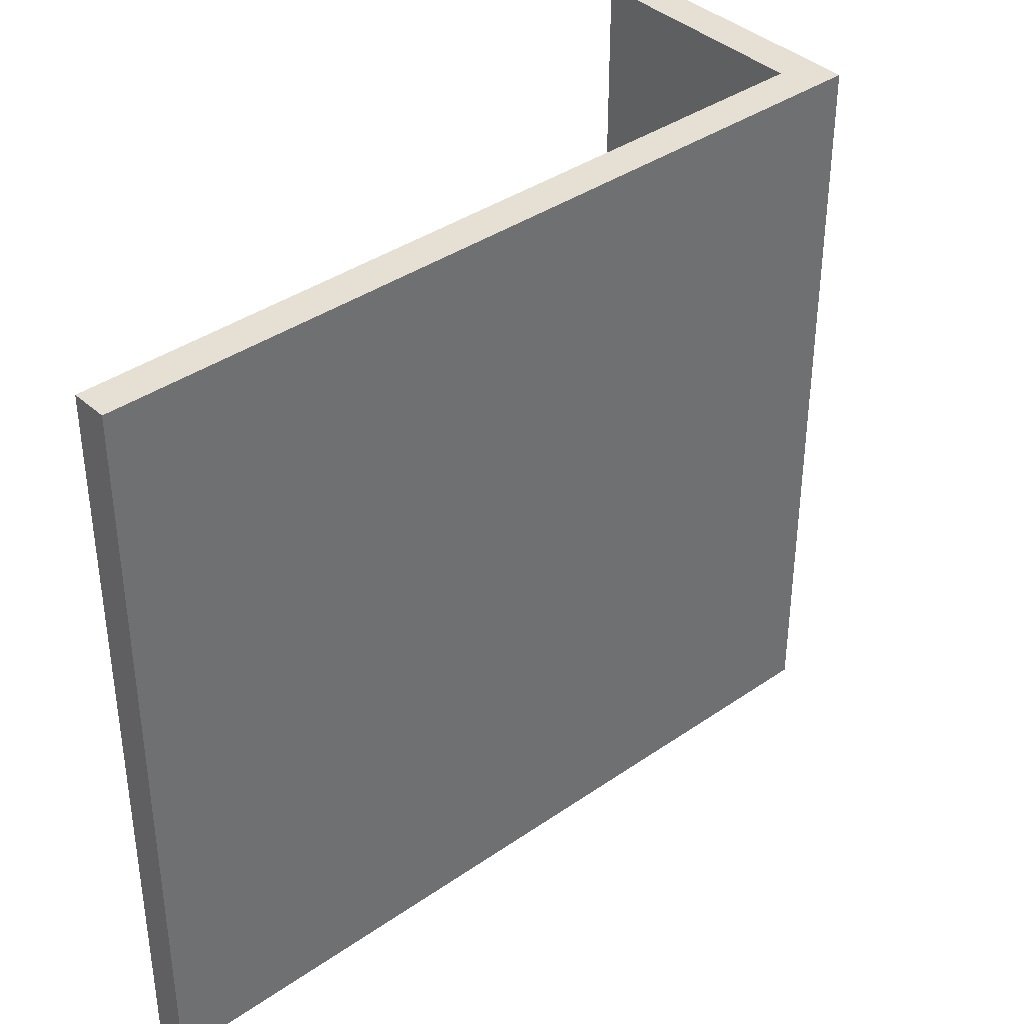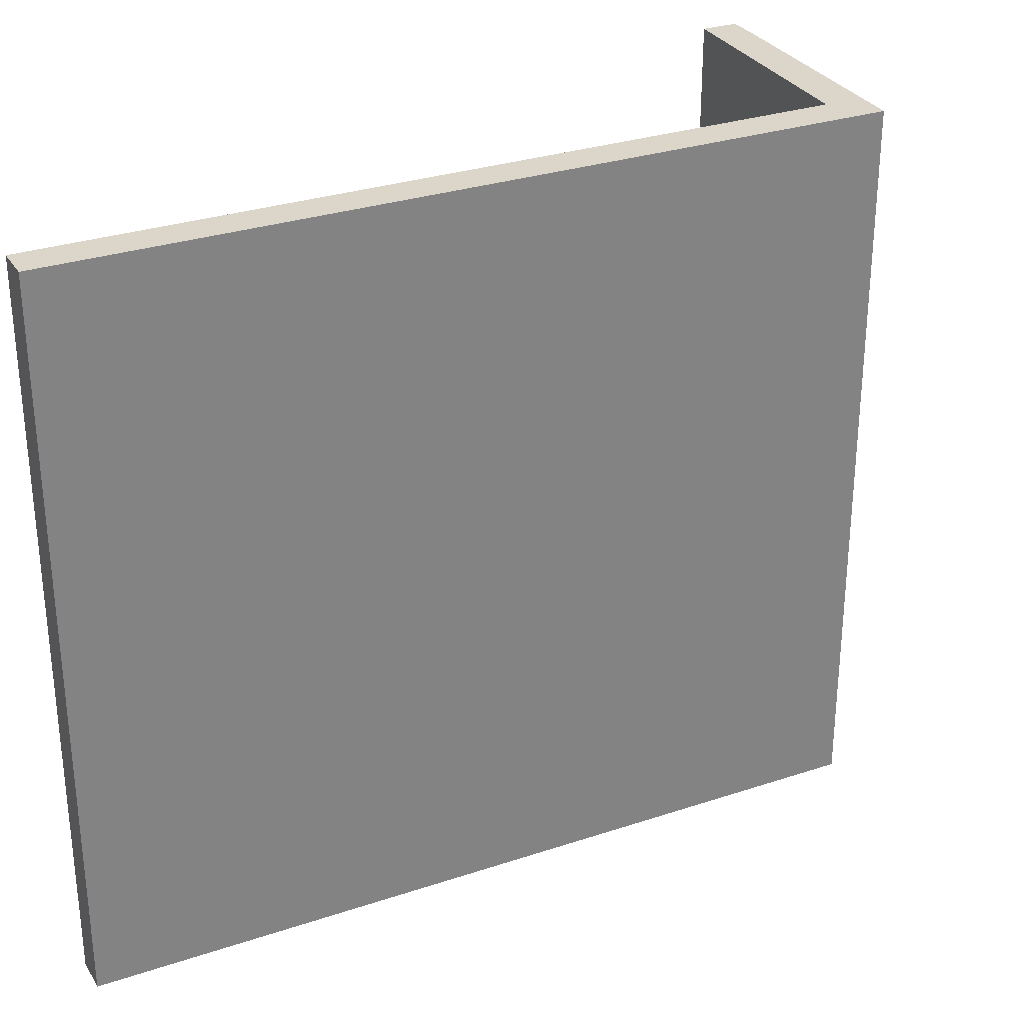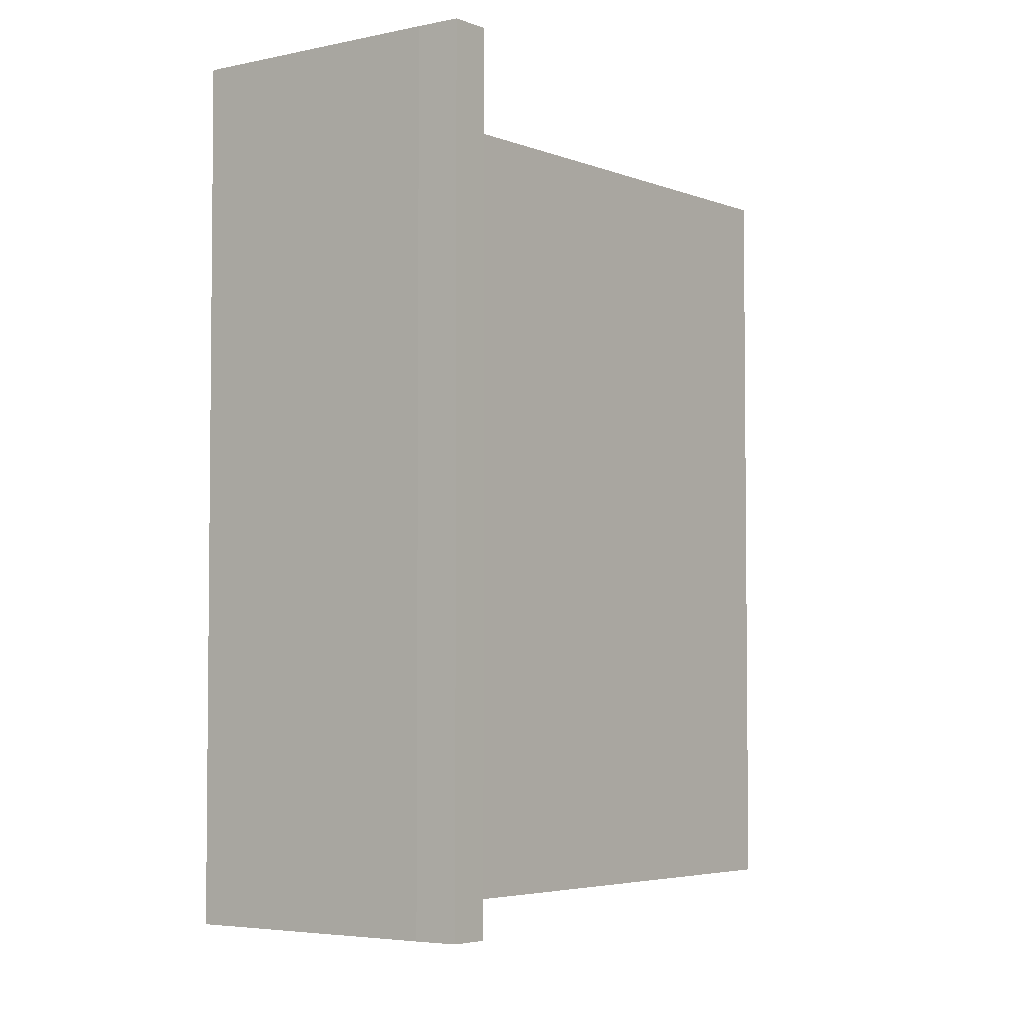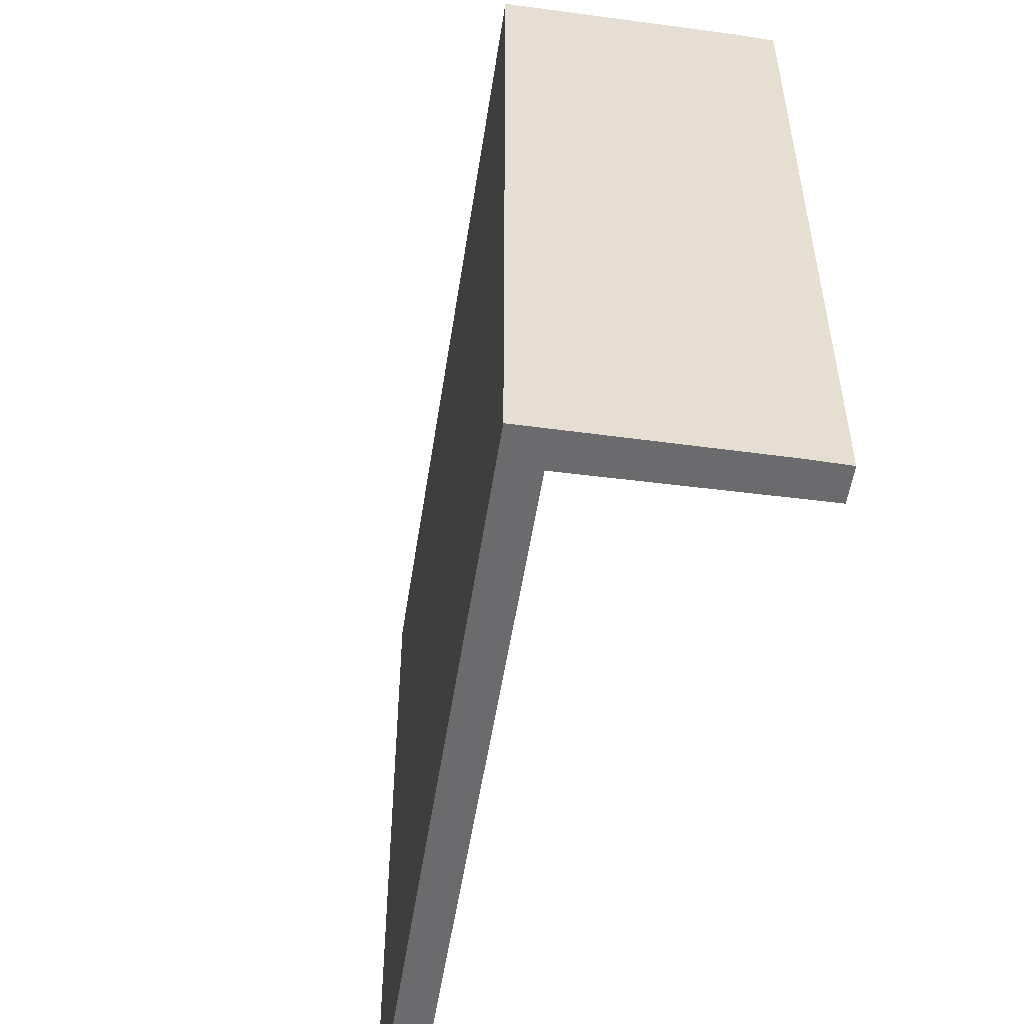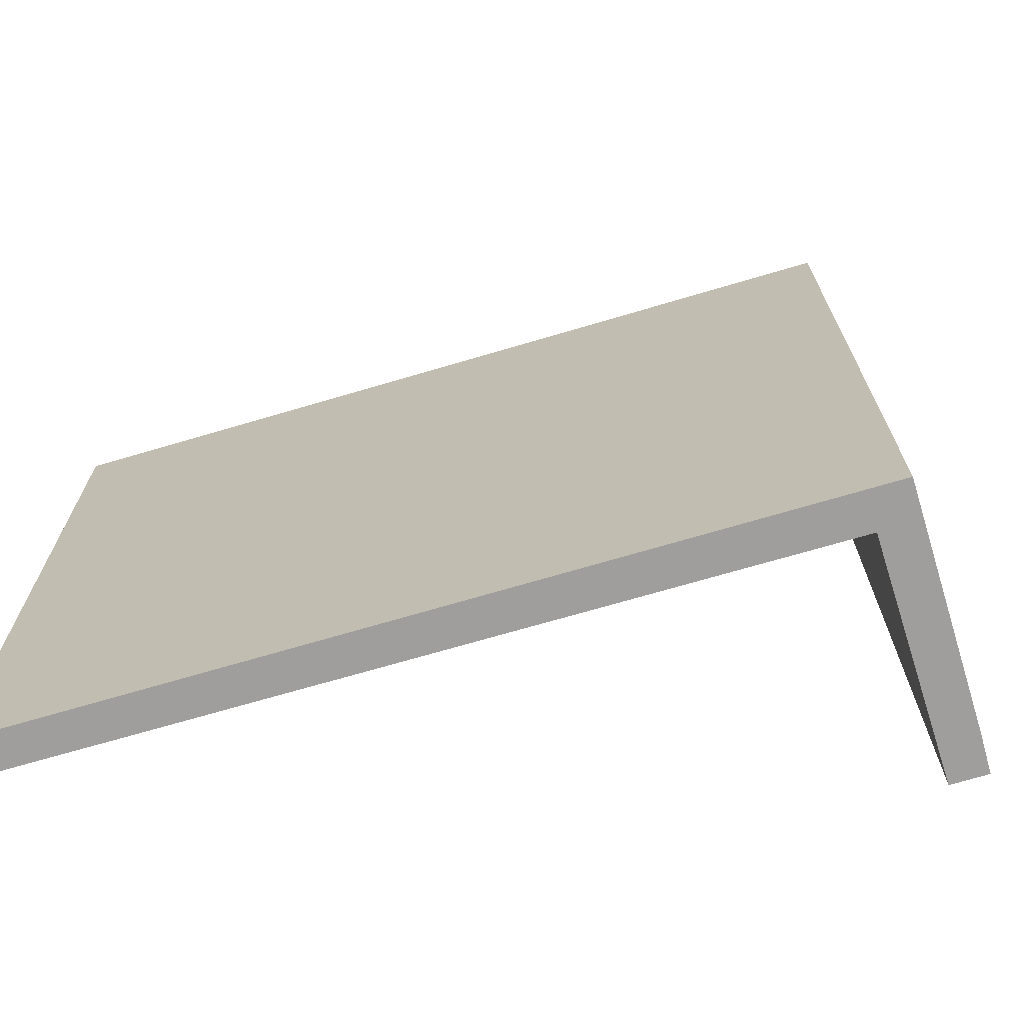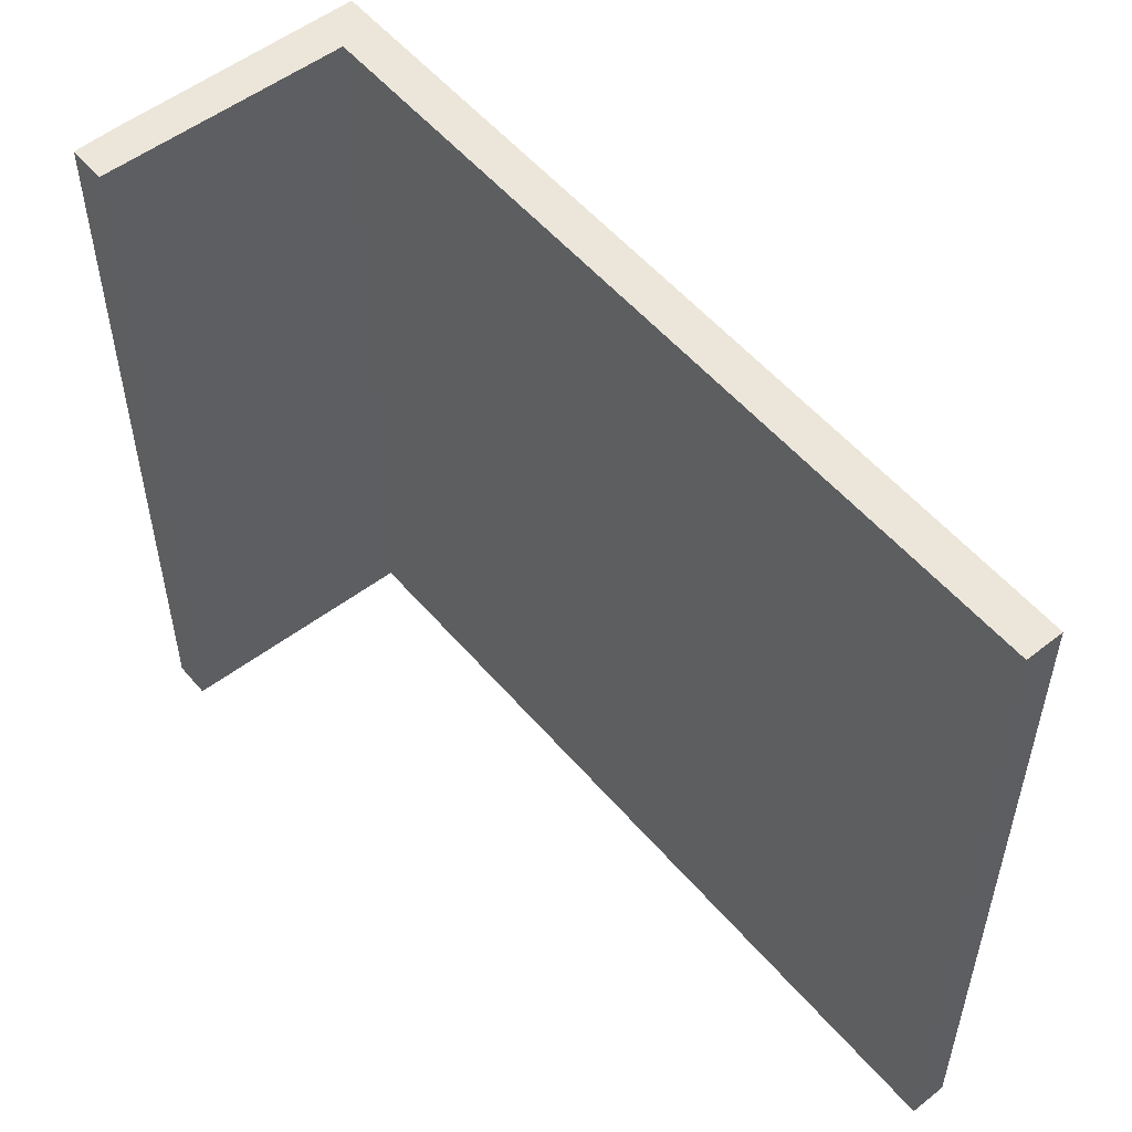
<metadata>
{"format":"obj","ext":"obj","renderer":"f3d","projection":"perspective","resolution":1024,"background":"white","views":[{"elev":38.1,"azim":-168.0,"up":"+Y"},{"elev":30.0,"azim":-152.6,"up":"+Y"},{"elev":-4.1,"azim":0.5,"up":"+Y"},{"elev":-53.5,"azim":-45.4,"up":"+Y"},{"elev":-70.9,"azim":-110.2,"up":"+Y"},{"elev":54.4,"azim":103.8,"up":"+Y"}]}
</metadata>
<code>
v  3.342 10.33 1.89
v  2.601 10.33 1.975
v  3.04 10.33 2.291
v  0 10.33 6.323e-16
v  0.747 10.33 -0.118
v  0.251 10.33 -0.337
v  7.228 10.33 -8.864
v  0.354 10.33 -0.475
v  6.821 10.33 -9.162
v  6.821 5.61e-16 -9.162
v  0.354 2.909e-17 -0.475
v  0.251 2.064e-17 -0.337
v  0 0 0
v  2.601 -1.209e-16 1.975
v  3.04 -1.403e-16 2.291
v  3.342 -1.157e-16 1.89
v  0.747 7.225e-18 -0.118
v  7.228 5.428e-16 -8.864
g defaultobject
f 1 2 3
f 2 1 4
f 4 1 5
f 4 5 6
f 6 5 7
f 6 7 8
f 8 7 9
f 10 8 9
f 8 10 11
f 8 11 6
f 6 11 4
f 4 11 12
f 4 12 13
f 13 2 4
f 2 13 14
f 14 3 2
f 3 14 15
f 15 1 3
f 1 15 16
f 17 7 5
f 7 17 18
f 16 5 1
f 5 16 17
f 18 9 7
f 9 18 10
f 14 16 15
f 16 14 17
f 17 14 13
f 17 13 18
f 18 13 12
f 18 12 11
f 18 11 10

</code>
